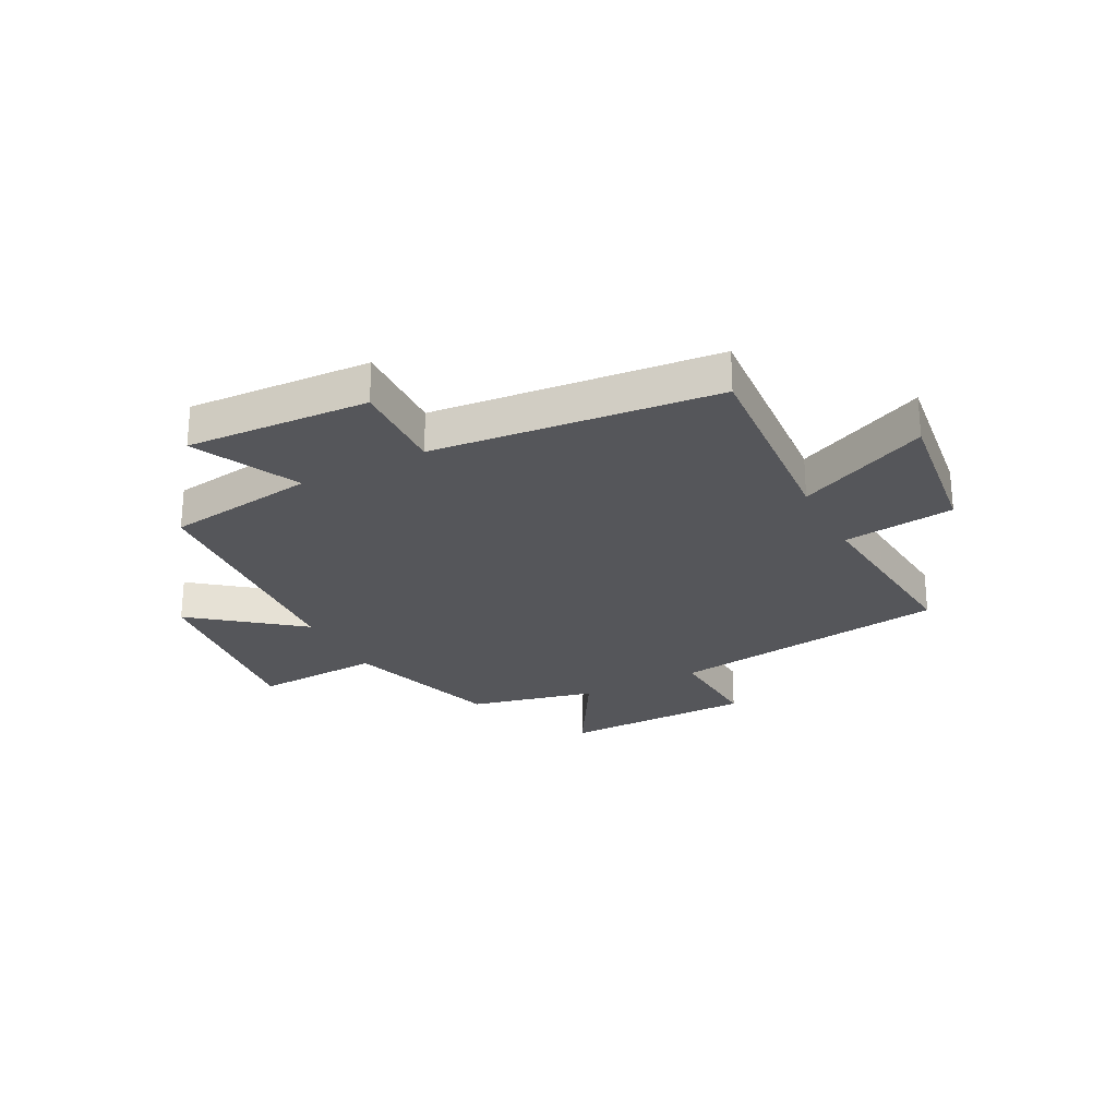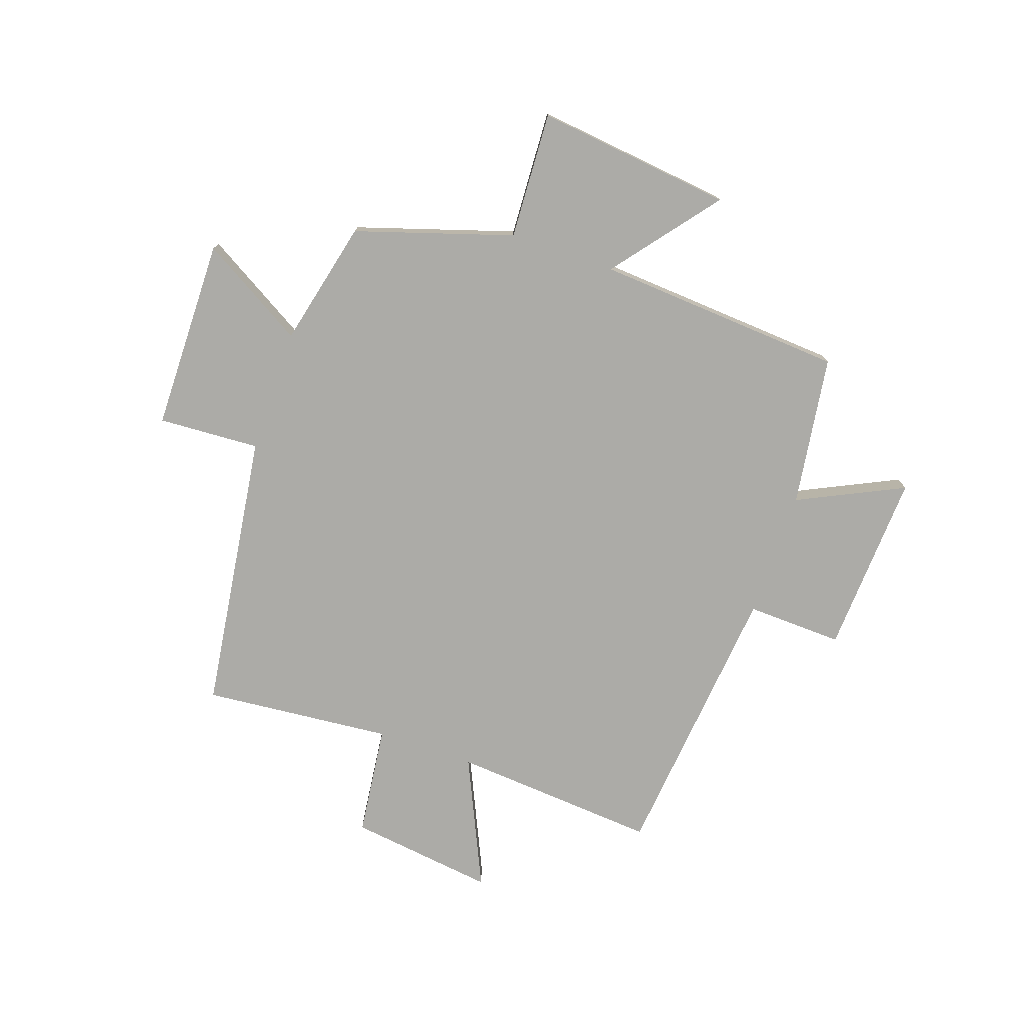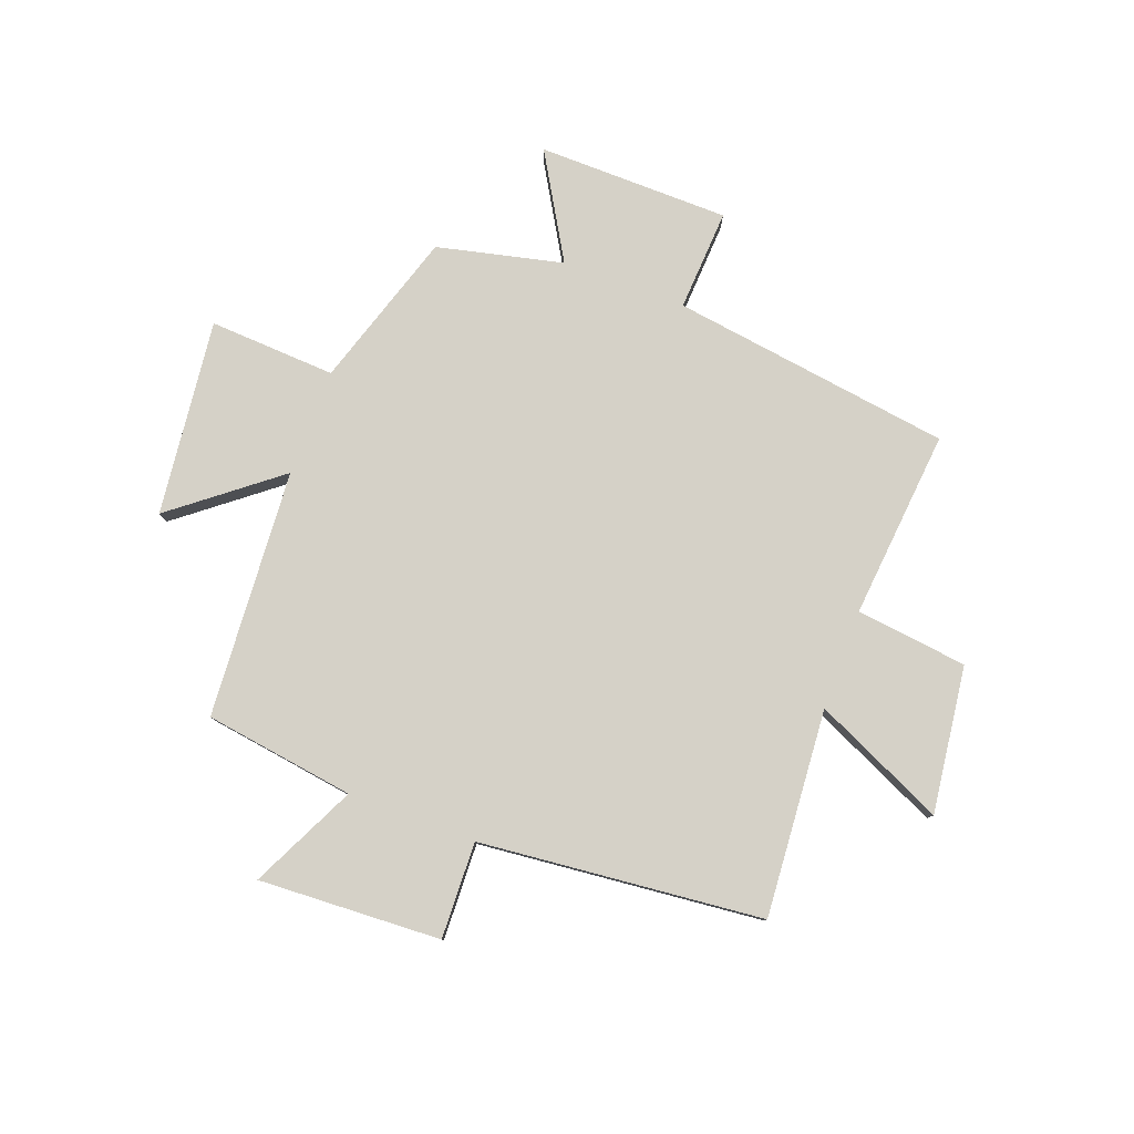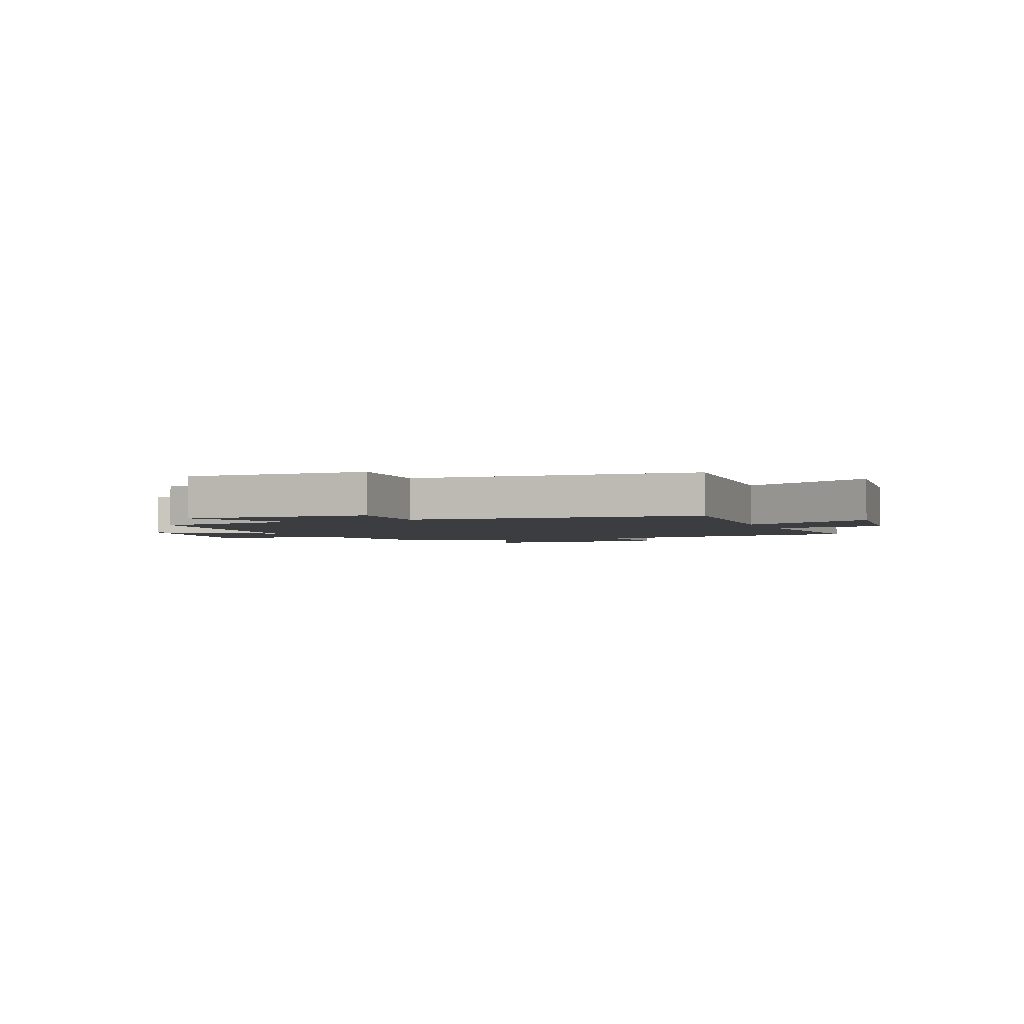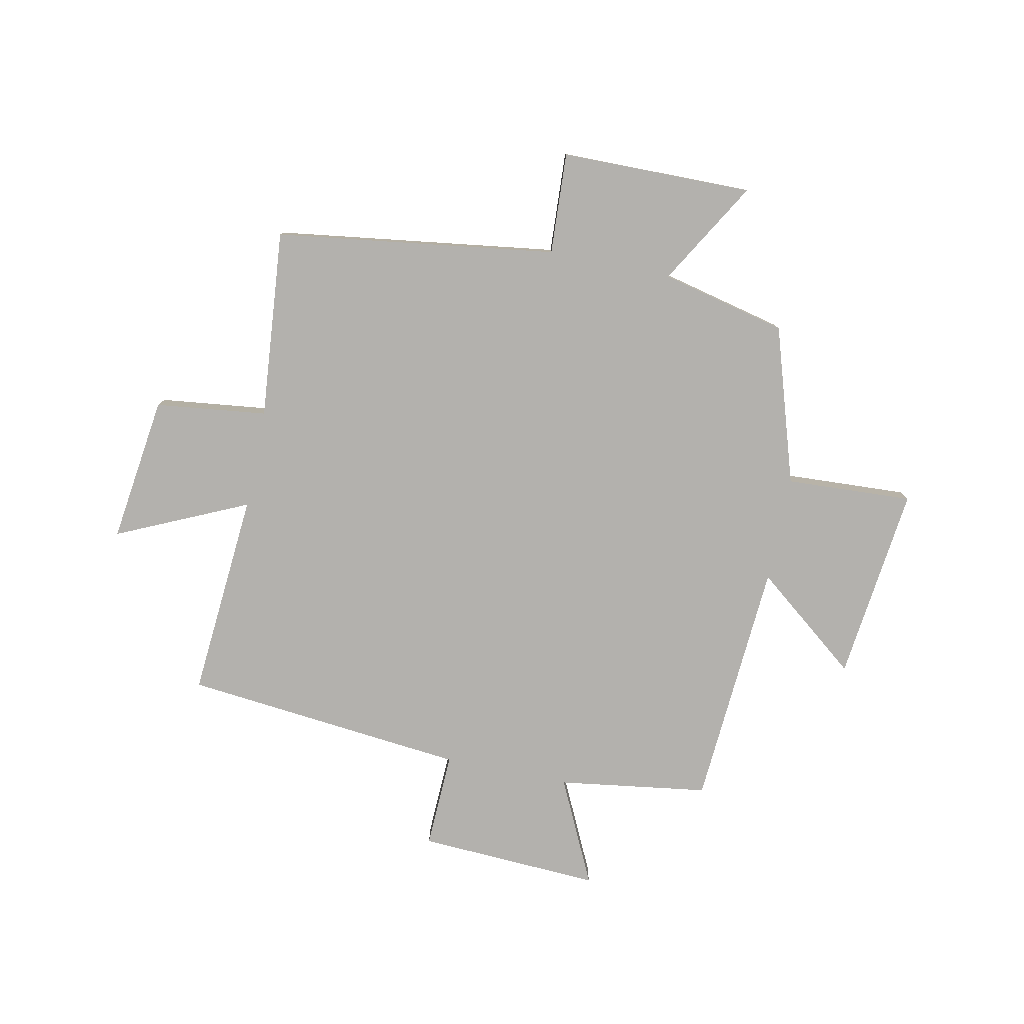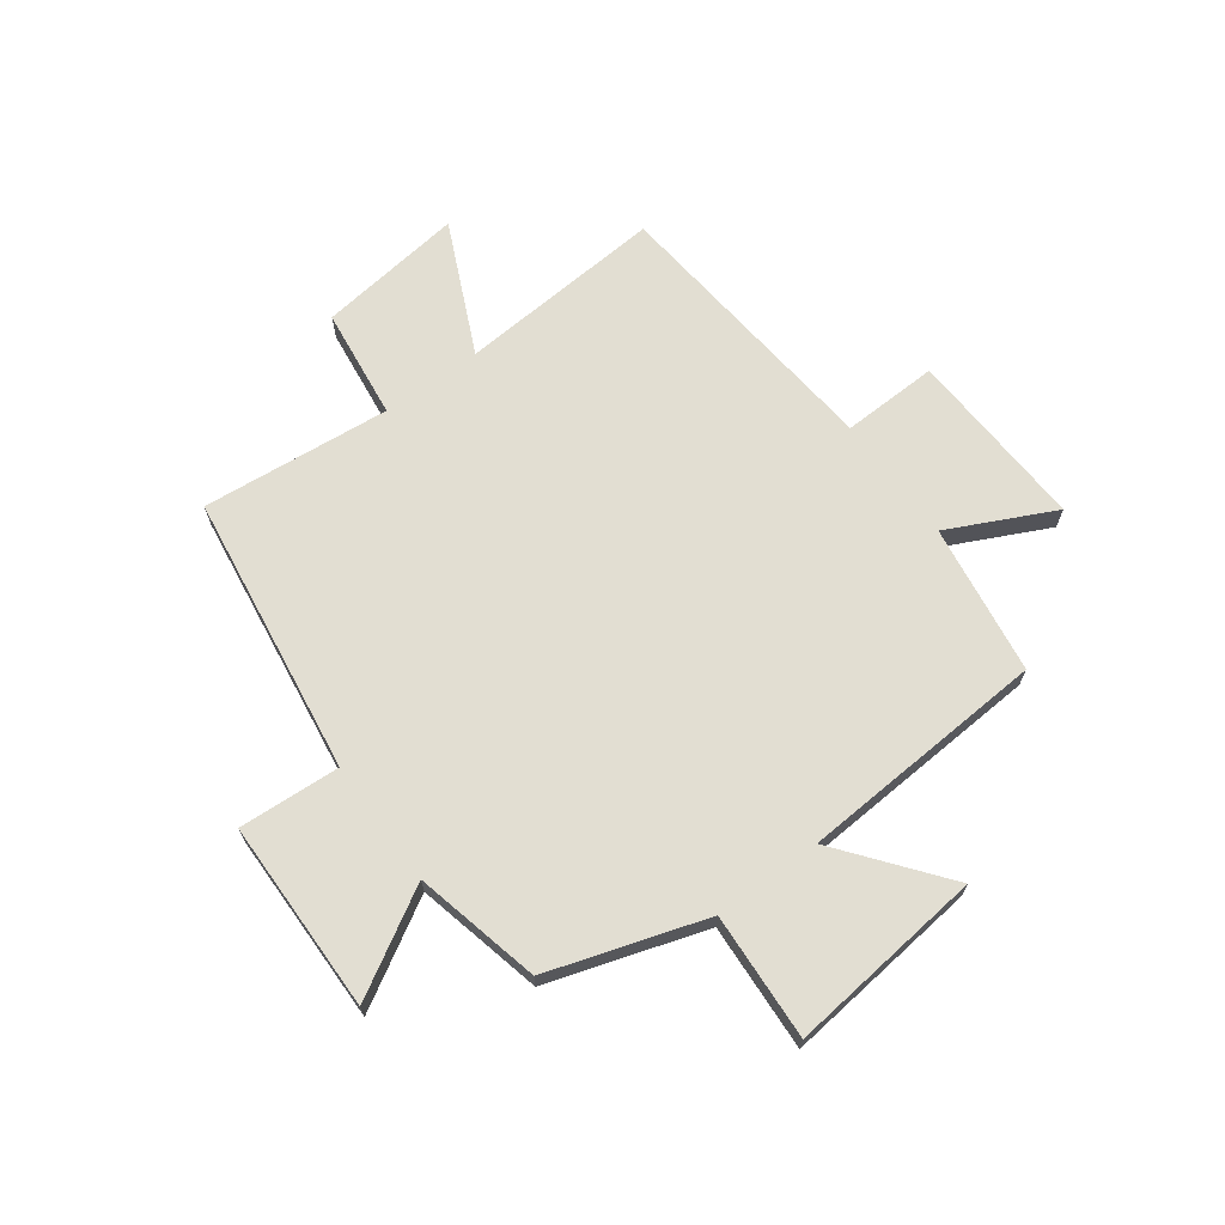
<metadata>
{"format":"obj","ext":"obj","renderer":"f3d","projection":"perspective","resolution":1024,"background":"white","views":[{"elev":-26.0,"azim":-152.6,"up":"+Y"},{"elev":-76.2,"azim":70.9,"up":"+Y"},{"elev":79.7,"azim":-159.5,"up":"+Y"},{"elev":-2.7,"azim":-157.3,"up":"+Y"},{"elev":-79.2,"azim":-11.7,"up":"+Y"},{"elev":67.9,"azim":53.8,"up":"+Y"}]}
</metadata>
<code>
v 0.412 0.07 0.448
v 0.5 0.07 0.17
v 0.725 0.07 0.182
v 0.685 0.07 -0.166
v 0.5 0.07 -0.02
v 0.47 0.07 -0.461
v 0.203 0.07 -0.5
v 0.293 0.07 -0.687
v -0.031 0.07 -0.671
v -0.025 0.07 -0.5
v -0.528 0.07 -0.45
v -0.5 0.07 -0.083
v -0.732 0.07 -0.189
v -0.698 0.07 0.071
v -0.5 0.07 0.095
v -0.531 0.07 0.43
v -0.033 0.07 0.5
v -0.043 0.07 0.68
v 0.297 0.07 0.684
v 0.189 0.07 0.5
v 0.412 0 0.448
v 0.5 0 0.17
v 0.725 0 0.182
v 0.685 0 -0.166
v 0.5 0 -0.02
v 0.47 0 -0.461
v 0.203 0 -0.5
v 0.293 0 -0.687
v -0.031 0 -0.671
v -0.025 0 -0.5
v -0.528 0 -0.45
v -0.5 0 -0.083
v -0.732 0 -0.189
v -0.698 0 0.071
v -0.5 0 0.095
v -0.531 0 0.43
v -0.033 0 0.5
v -0.043 0 0.68
v 0.297 0 0.684
v 0.189 0 0.5
f 17 18 19 20
f 20 1 2
f 17 20 2
f 16 17 2
f 15 16 2
f 12 13 14 15
f 12 15 2 3
f 10 11 12
f 7 8 9 10
f 7 10 12
f 6 7 12
f 5 6 12
f 3 4 5
f 3 5 12
f 40 39 38 37
f 22 21 40
f 22 40 37
f 22 37 36
f 22 36 35
f 35 34 33 32
f 23 22 35 32
f 32 31 30
f 30 29 28 27
f 32 30 27
f 32 27 26
f 32 26 25
f 25 24 23
f 32 25 23
f 1 21 22 2
f 2 22 23 3
f 3 23 24 4
f 4 24 25 5
f 5 25 26 6
f 6 26 27 7
f 7 27 28 8
f 8 28 29 9
f 9 29 30 10
f 10 30 31 11
f 11 31 32 12
f 12 32 33 13
f 13 33 34 14
f 14 34 35 15
f 15 35 36 16
f 16 36 37 17
f 17 37 38 18
f 18 38 39 19
f 19 39 40 20
f 20 40 21 1

</code>
